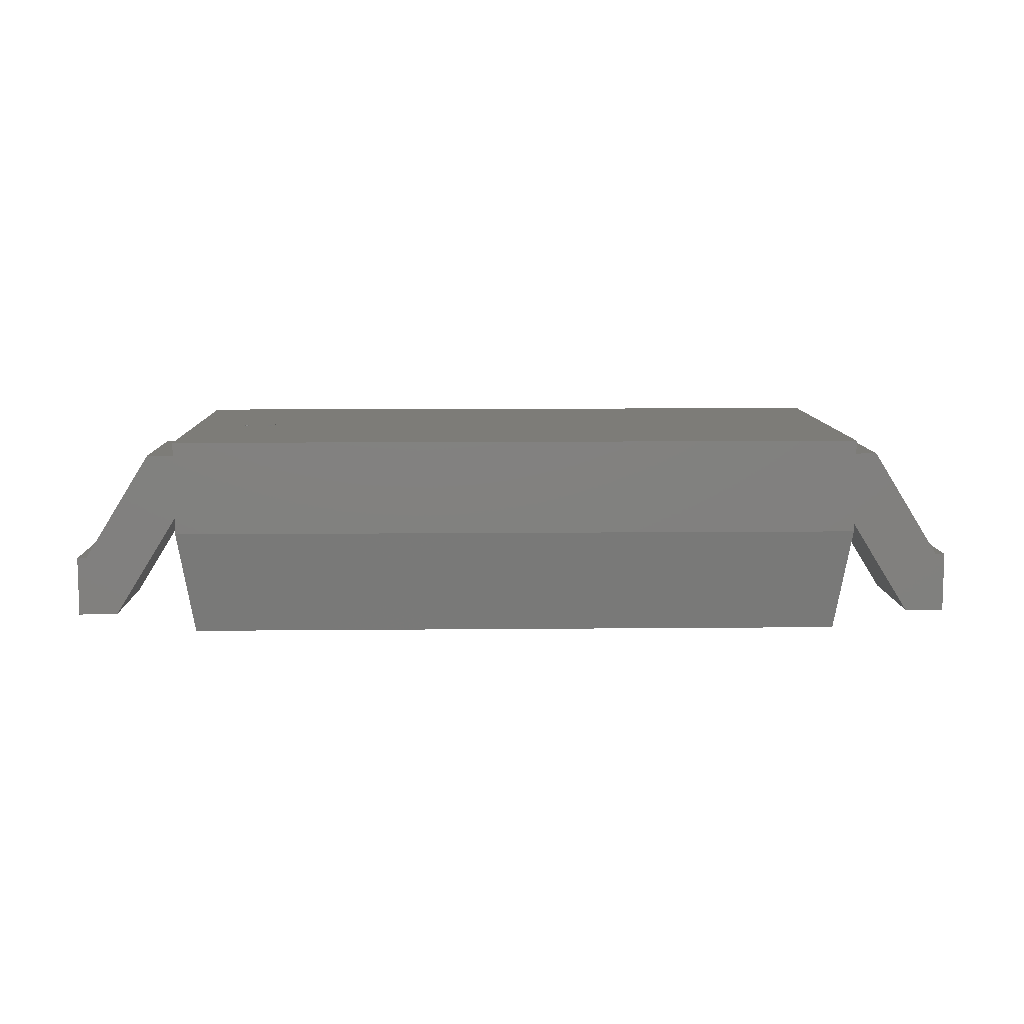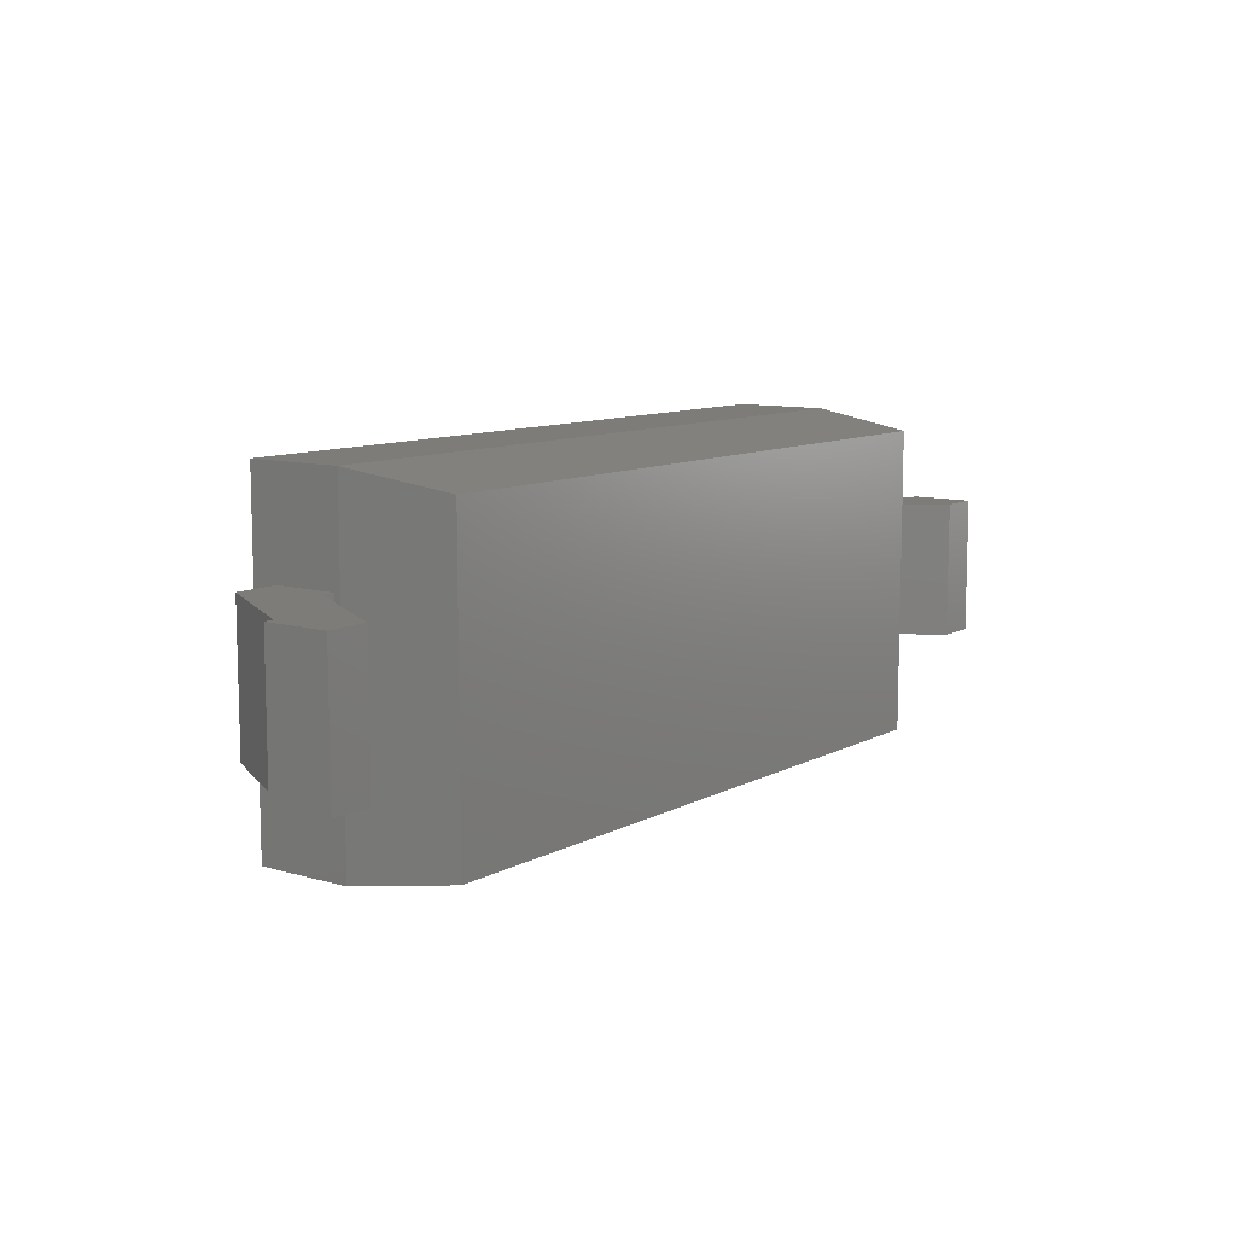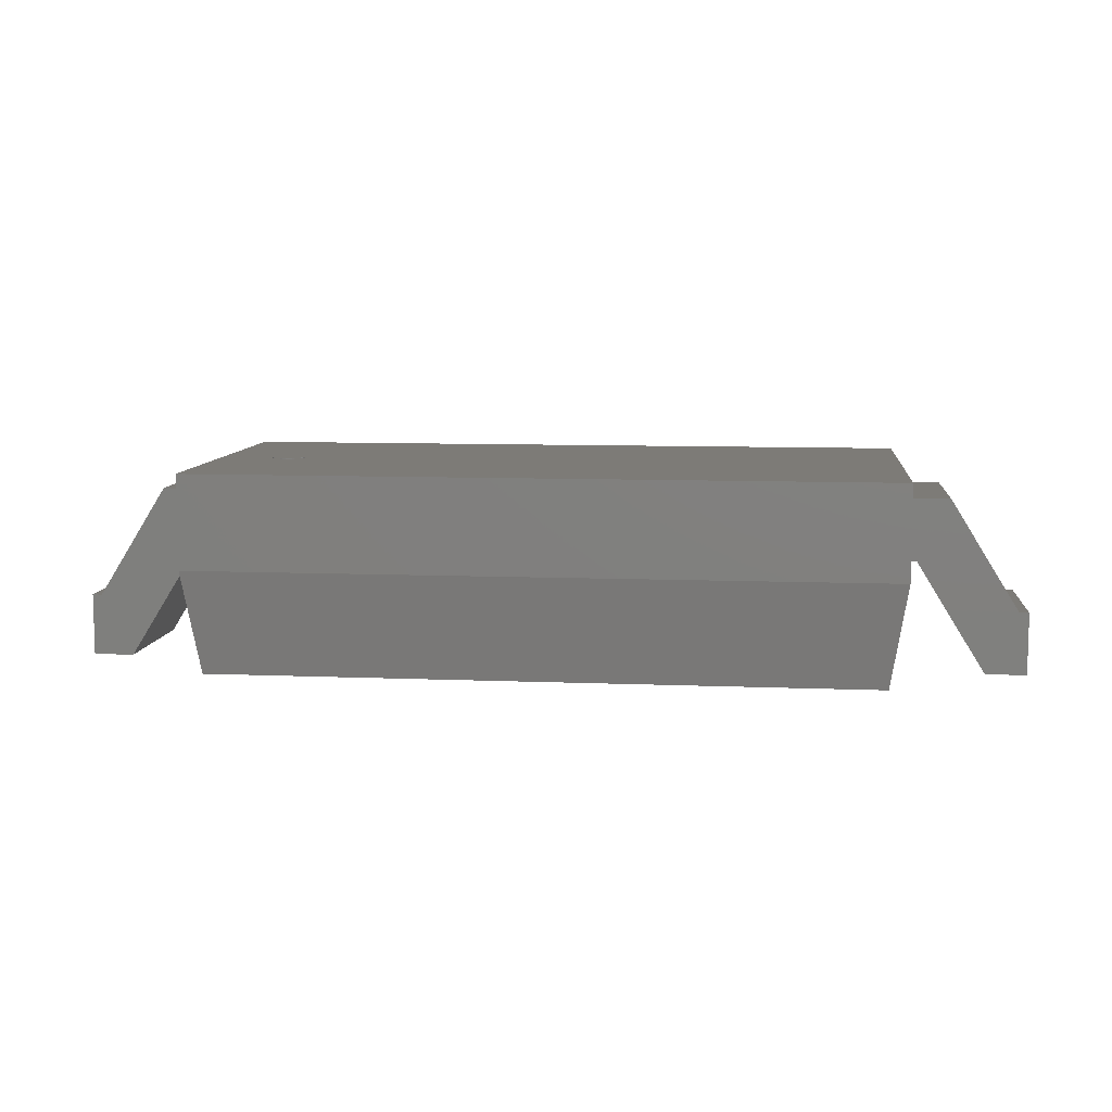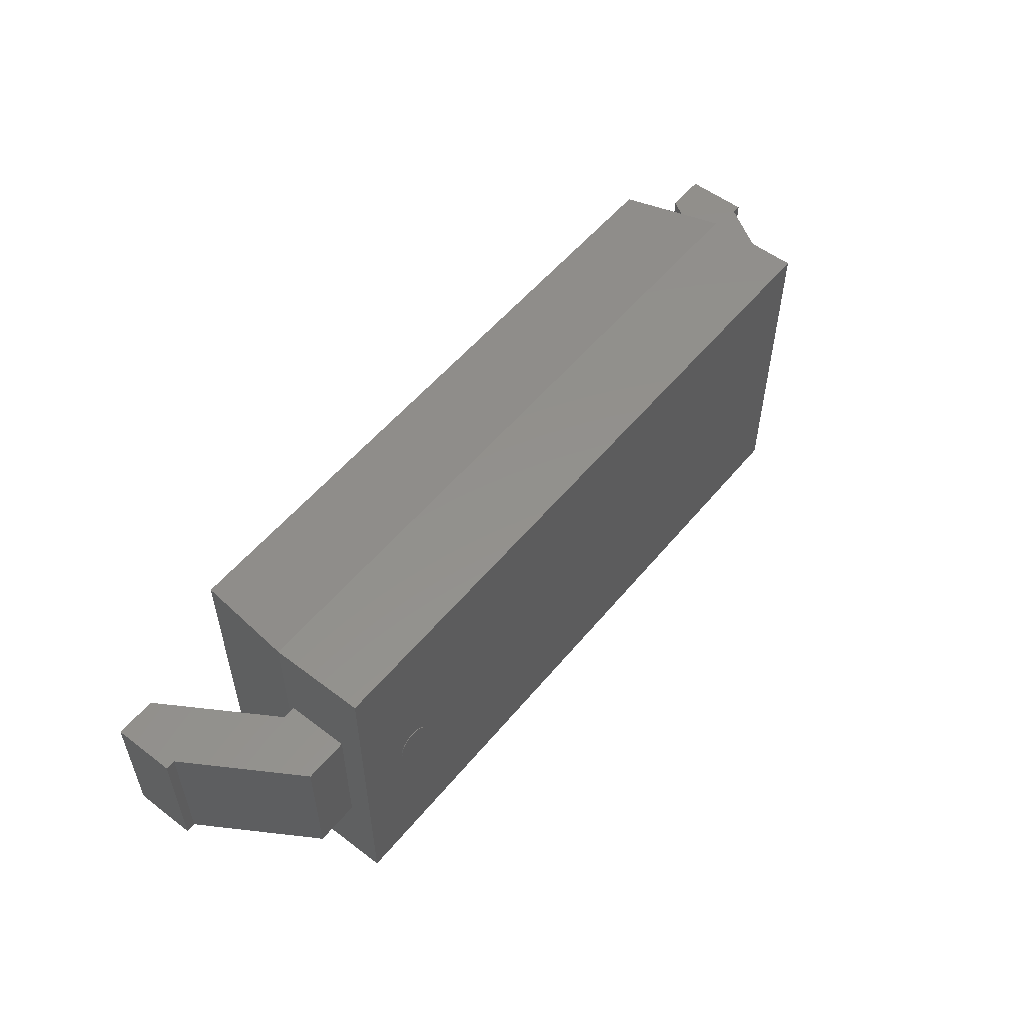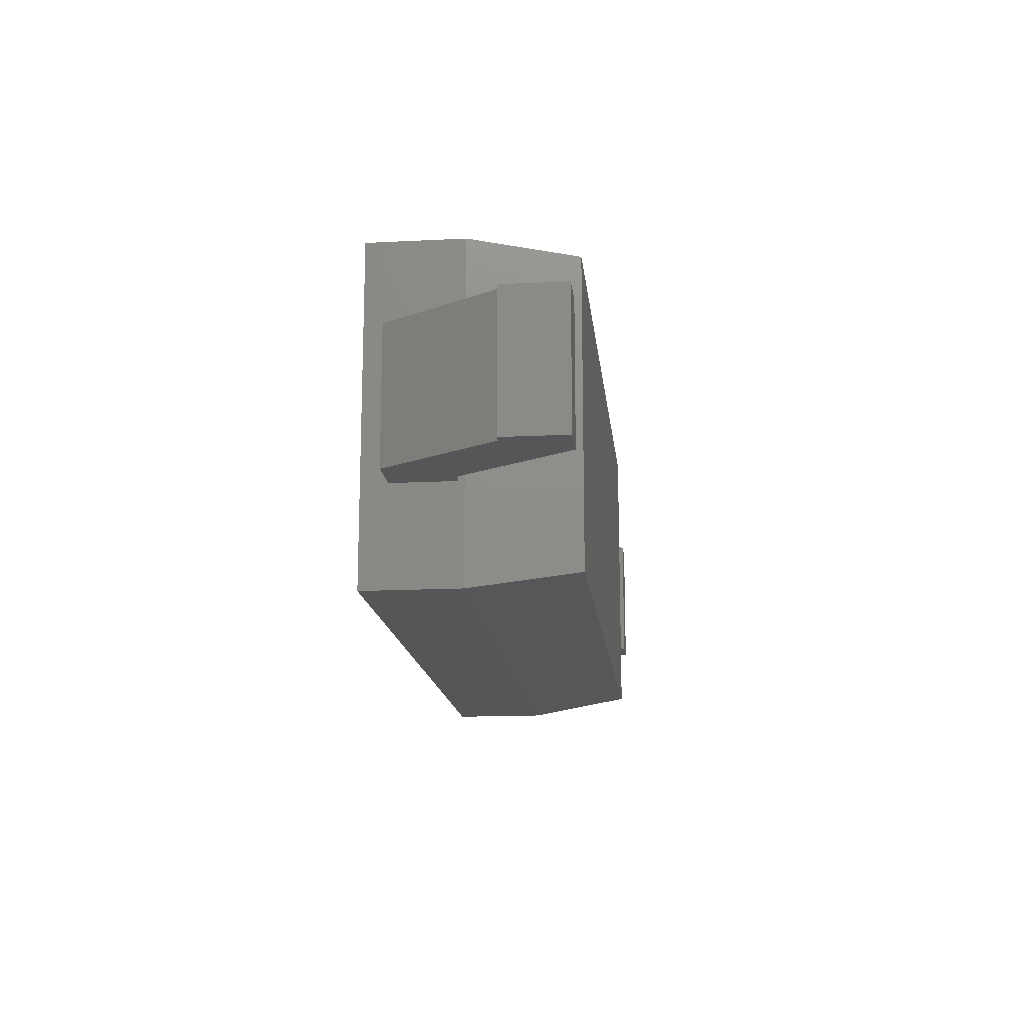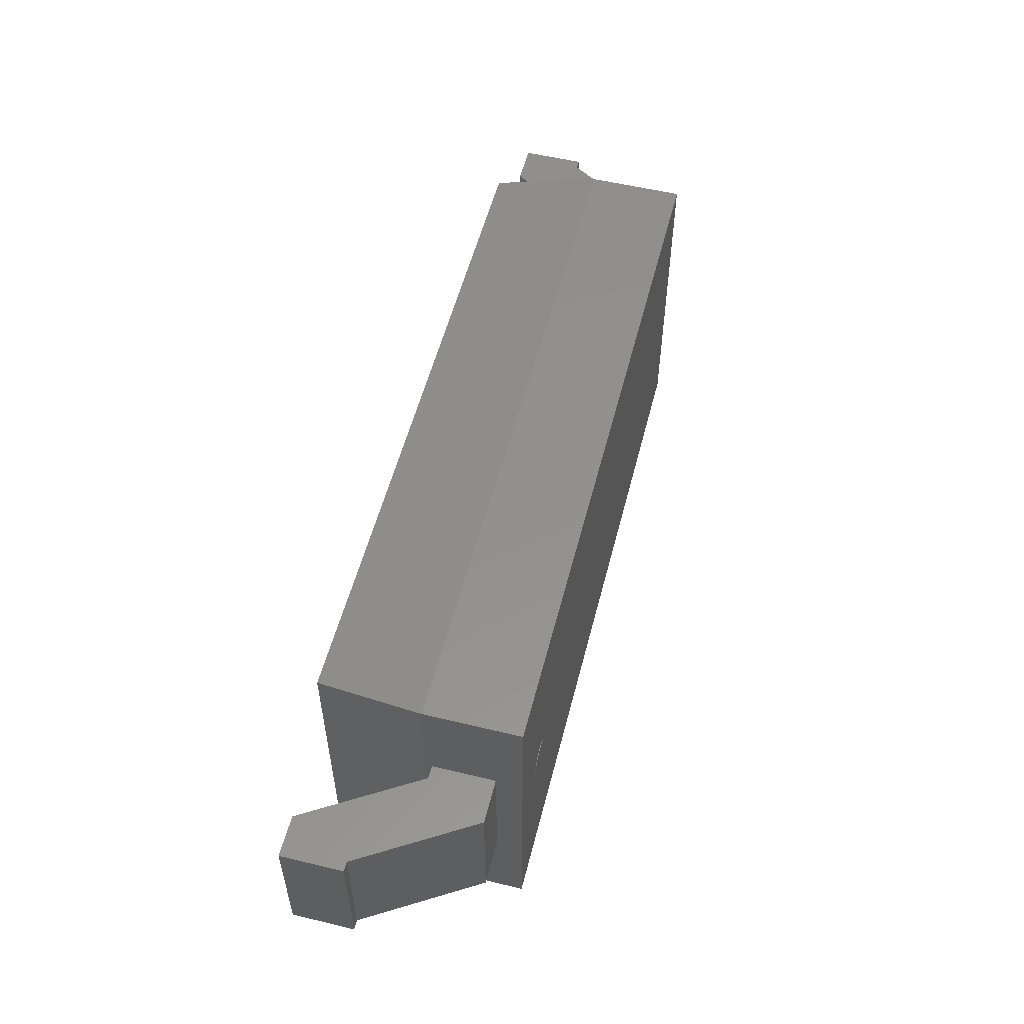
<metadata>
{"format":"stl","ext":"stl","renderer":"f3d","projection":"perspective","resolution":1024,"background":"white","views":[{"elev":9.2,"azim":-1.5,"up":"+Z"},{"elev":9.9,"azim":126.7,"up":"+Y"},{"elev":8.8,"azim":6.3,"up":"+Z"},{"elev":54.6,"azim":-51.2,"up":"+Y"},{"elev":-15.5,"azim":96.1,"up":"+Y"},{"elev":54.7,"azim":-75.7,"up":"+Y"}]}
</metadata>
<code>
# stl→obj: 114 verts, 212 faces
v -44.88 0 32
v -42.13 0.5473 32
v -42.08 0 32
v -42.29 1.073 32
v -42.55 1.558 32
v -42.9 1.984 32
v -43.32 2.332 32
v -43.81 2.592 32
v -44.33 2.751 32
v -44.88 2.805 32
v -45.43 2.751 32
v -45.96 2.592 32
v -46.44 2.332 32
v -46.87 1.984 32
v -47.21 1.558 32
v -47.47 1.073 32
v -47.63 0.5473 32
v -47.69 0 32
v -47.63 -0.5473 32
v -47.47 -1.073 32
v -47.21 -1.558 32
v -46.87 -1.984 32
v -46.44 -2.332 32
v -45.96 -2.592 32
v -45.43 -2.751 32
v -44.88 -2.805 32
v -44.33 -2.751 32
v -43.81 -2.592 32
v -43.32 -2.332 32
v -42.9 -1.984 32
v -42.55 -1.558 32
v -42.29 -1.073 32
v -42.13 -0.5473 32
v -44.88 0 32.1
v -42.08 0 32.1
v -42.13 0.5473 32.1
v -42.29 1.073 32.1
v -42.55 1.558 32.1
v -42.9 1.984 32.1
v -43.32 2.332 32.1
v -43.81 2.592 32.1
v -44.33 2.751 32.1
v -44.88 2.805 32.1
v -45.43 2.751 32.1
v -45.96 2.592 32.1
v -46.44 2.332 32.1
v -46.87 1.984 32.1
v -47.21 1.558 32.1
v -47.47 1.073 32.1
v -47.63 0.5473 32.1
v -47.69 0 32.1
v -47.63 -0.5473 32.1
v -47.47 -1.073 32.1
v -47.21 -1.558 32.1
v -46.87 -1.984 32.1
v -46.44 -2.332 32.1
v -45.96 -2.592 32.1
v -45.43 -2.751 32.1
v -44.88 -2.805 32.1
v -44.33 -2.751 32.1
v -43.81 -2.592 32.1
v -43.32 -2.332 32.1
v -42.9 -1.984 32.1
v -42.55 -1.558 32.1
v -42.29 -1.073 32.1
v -42.13 -0.5473 32.1
v 56.1 26.57 32
v -56.1 -26.57 32
v 56.1 -26.57 32
v -56.1 26.57 32
v -53.51 -23.99 0
v 53.51 23.99 0
v 53.51 -23.99 0
v -53.51 23.99 0
v 56.1 -26.57 28.86
v 56.1 26.57 28.86
v -56.1 -26.57 28.86
v -56.1 26.57 28.86
v 56.1 -26.57 16.86
v 56.1 26.57 16.86
v -56.1 -26.57 16.86
v -56.1 26.57 16.86
v -75.79 10.83 10
v -75.79 10.83 0
v -75.79 -10.83 0
v -75.79 -10.83 10
v -56.1 -10.83 27.86
v -56.1 -10.83 17.86
v -56.1 10.83 17.86
v -56.1 10.83 27.86
v -58.16 10.83 17.86
v -63.16 10.83 27.86
v -69.25 10.83 0
v -74.25 10.83 10
v -63.16 -10.83 27.86
v -58.16 -10.83 17.86
v -74.25 -10.83 10
v -69.25 -10.83 0
v 75.79 -10.83 10
v 75.79 -10.83 0
v 75.79 10.83 0
v 75.79 10.83 10
v 56.1 10.83 27.86
v 56.1 10.83 17.86
v 56.1 -10.83 17.86
v 56.1 -10.83 27.86
v 58.16 -10.83 17.86
v 63.16 -10.83 27.86
v 69.25 -10.83 0
v 74.25 -10.83 10
v 63.16 10.83 27.86
v 58.16 10.83 17.86
v 74.25 10.83 10
v 69.25 10.83 0
f 1 2 3
f 1 4 2
f 1 5 4
f 1 6 5
f 1 7 6
f 1 8 7
f 1 9 8
f 1 10 9
f 1 11 10
f 1 12 11
f 1 13 12
f 1 14 13
f 1 15 14
f 1 16 15
f 1 17 16
f 1 18 17
f 1 19 18
f 1 20 19
f 1 21 20
f 1 22 21
f 1 23 22
f 1 24 23
f 1 25 24
f 1 26 25
f 1 27 26
f 1 28 27
f 1 29 28
f 1 30 29
f 1 31 30
f 1 32 31
f 1 33 32
f 1 3 33
f 34 35 36
f 34 36 37
f 34 37 38
f 34 38 39
f 34 39 40
f 34 40 41
f 34 41 42
f 34 42 43
f 34 43 44
f 34 44 45
f 34 45 46
f 34 46 47
f 34 47 48
f 34 48 49
f 34 49 50
f 34 50 51
f 34 51 52
f 34 52 53
f 34 53 54
f 34 54 55
f 34 55 56
f 34 56 57
f 34 57 58
f 34 58 59
f 34 59 60
f 34 60 61
f 34 61 62
f 34 62 63
f 34 63 64
f 34 64 65
f 34 65 66
f 34 66 35
f 3 36 35
f 2 37 36
f 4 38 37
f 5 39 38
f 6 40 39
f 7 41 40
f 8 42 41
f 9 43 42
f 10 44 43
f 11 45 44
f 12 46 45
f 13 47 46
f 14 48 47
f 15 49 48
f 16 50 49
f 17 51 50
f 18 52 51
f 19 53 52
f 20 54 53
f 21 55 54
f 22 56 55
f 23 57 56
f 24 58 57
f 25 59 58
f 26 60 59
f 27 61 60
f 28 62 61
f 29 63 62
f 30 64 63
f 31 65 64
f 32 66 65
f 33 35 66
f 2 36 3
f 4 37 2
f 5 38 4
f 6 39 5
f 7 40 6
f 8 41 7
f 9 42 8
f 10 43 9
f 11 44 10
f 12 45 11
f 13 46 12
f 14 47 13
f 15 48 14
f 16 49 15
f 17 50 16
f 18 51 17
f 19 52 18
f 20 53 19
f 21 54 20
f 22 55 21
f 23 56 22
f 24 57 23
f 25 58 24
f 26 59 25
f 27 60 26
f 28 61 27
f 29 62 28
f 30 63 29
f 31 64 30
f 32 65 31
f 33 66 32
f 3 35 33
f 67 68 69
f 67 70 68
f 71 72 73
f 72 71 74
f 67 75 76
f 69 77 75
f 68 78 77
f 70 76 78
f 76 79 80
f 75 81 79
f 77 82 81
f 78 80 82
f 80 73 72
f 79 71 73
f 81 74 71
f 82 72 74
f 67 69 75
f 69 68 77
f 68 70 78
f 70 67 76
f 76 75 79
f 75 77 81
f 77 78 82
f 78 76 80
f 80 79 73
f 79 81 71
f 81 82 74
f 82 80 72
f 83 84 85
f 83 85 86
f 87 88 89
f 87 89 90
f 89 91 92
f 91 93 94
f 93 84 83
f 89 92 90
f 91 94 92
f 93 83 94
f 88 95 96
f 96 97 98
f 98 86 85
f 88 87 95
f 96 95 97
f 98 97 86
f 90 92 95
f 92 94 97
f 94 83 86
f 90 95 87
f 92 97 95
f 94 86 97
f 89 96 91
f 91 98 93
f 93 85 84
f 89 88 96
f 91 96 98
f 93 98 85
f 99 100 101
f 99 101 102
f 103 104 105
f 103 105 106
f 105 107 108
f 107 109 110
f 109 100 99
f 105 108 106
f 107 110 108
f 109 99 110
f 104 111 112
f 112 113 114
f 114 102 101
f 104 103 111
f 112 111 113
f 114 113 102
f 106 108 111
f 108 110 113
f 110 99 102
f 106 111 103
f 108 113 111
f 110 102 113
f 105 112 107
f 107 114 109
f 109 101 100
f 105 104 112
f 107 112 114
f 109 114 101

</code>
